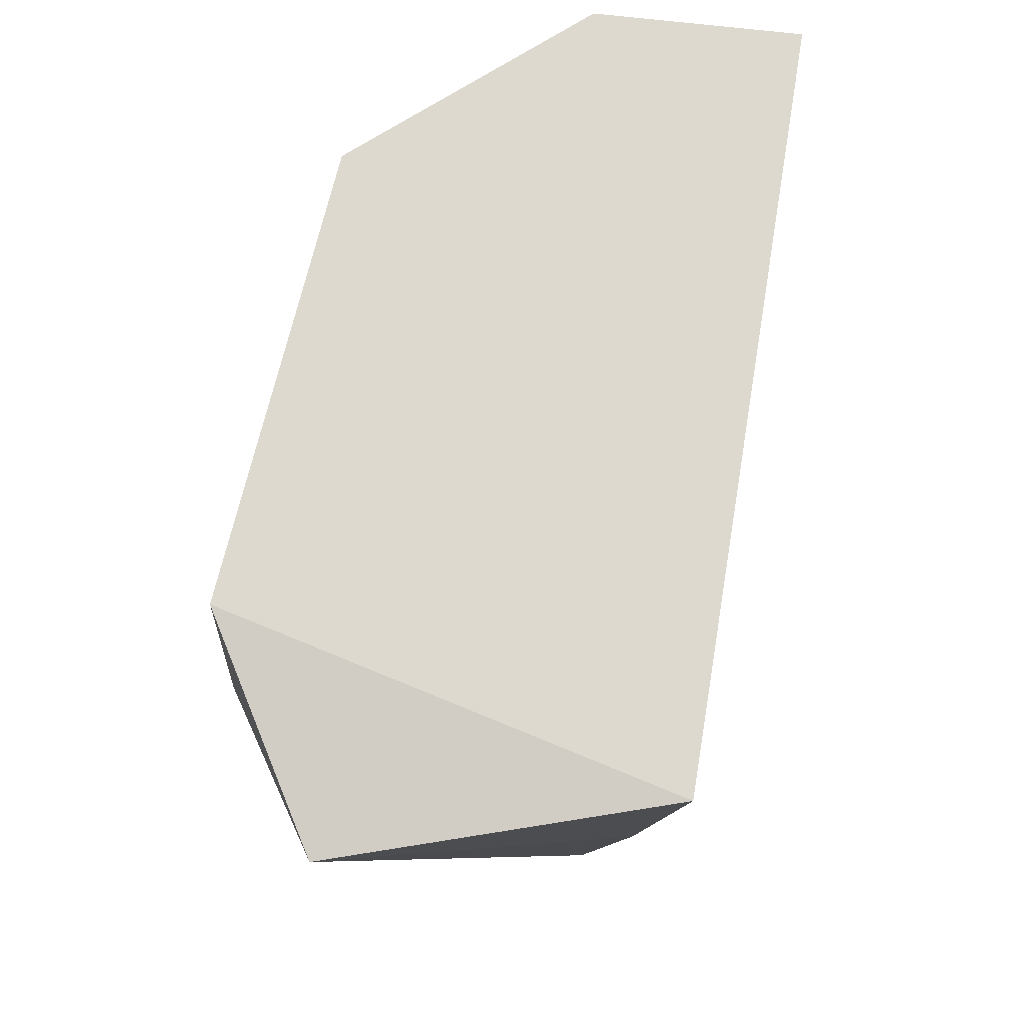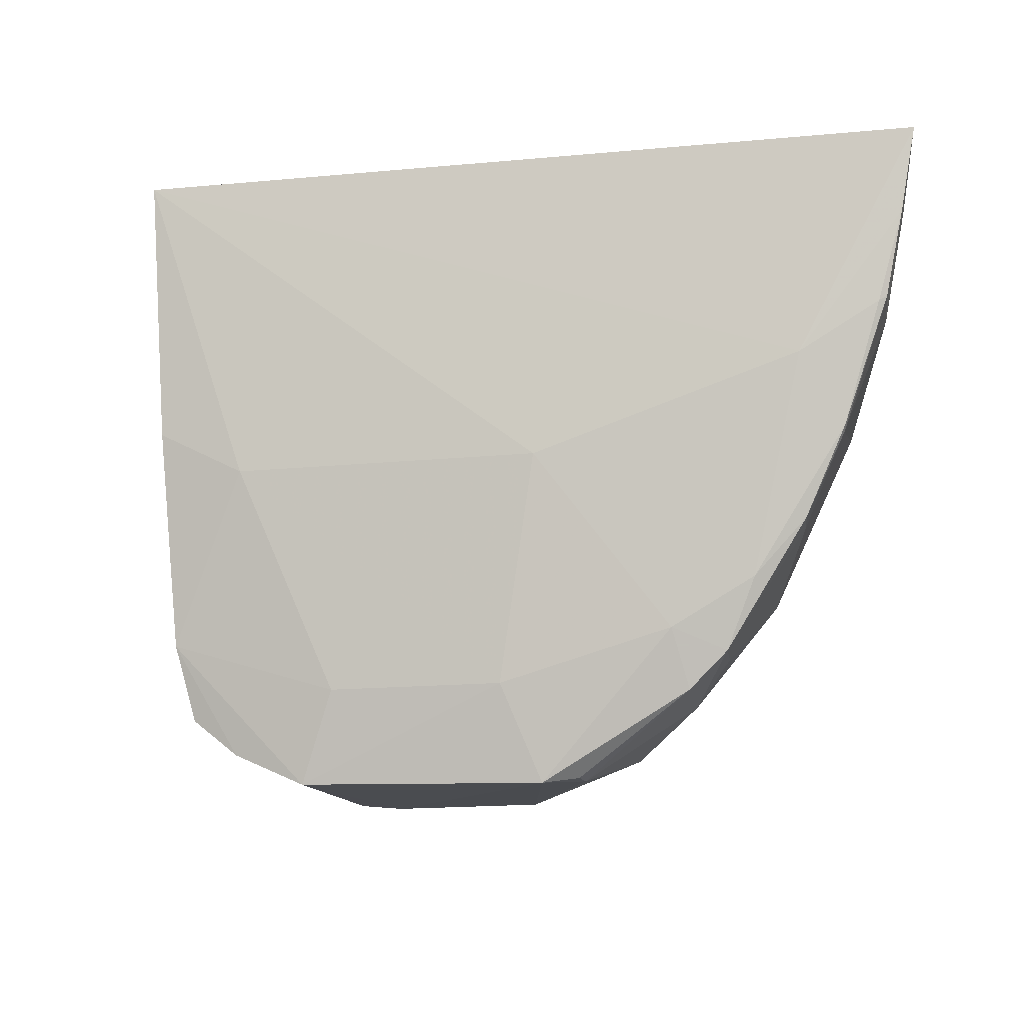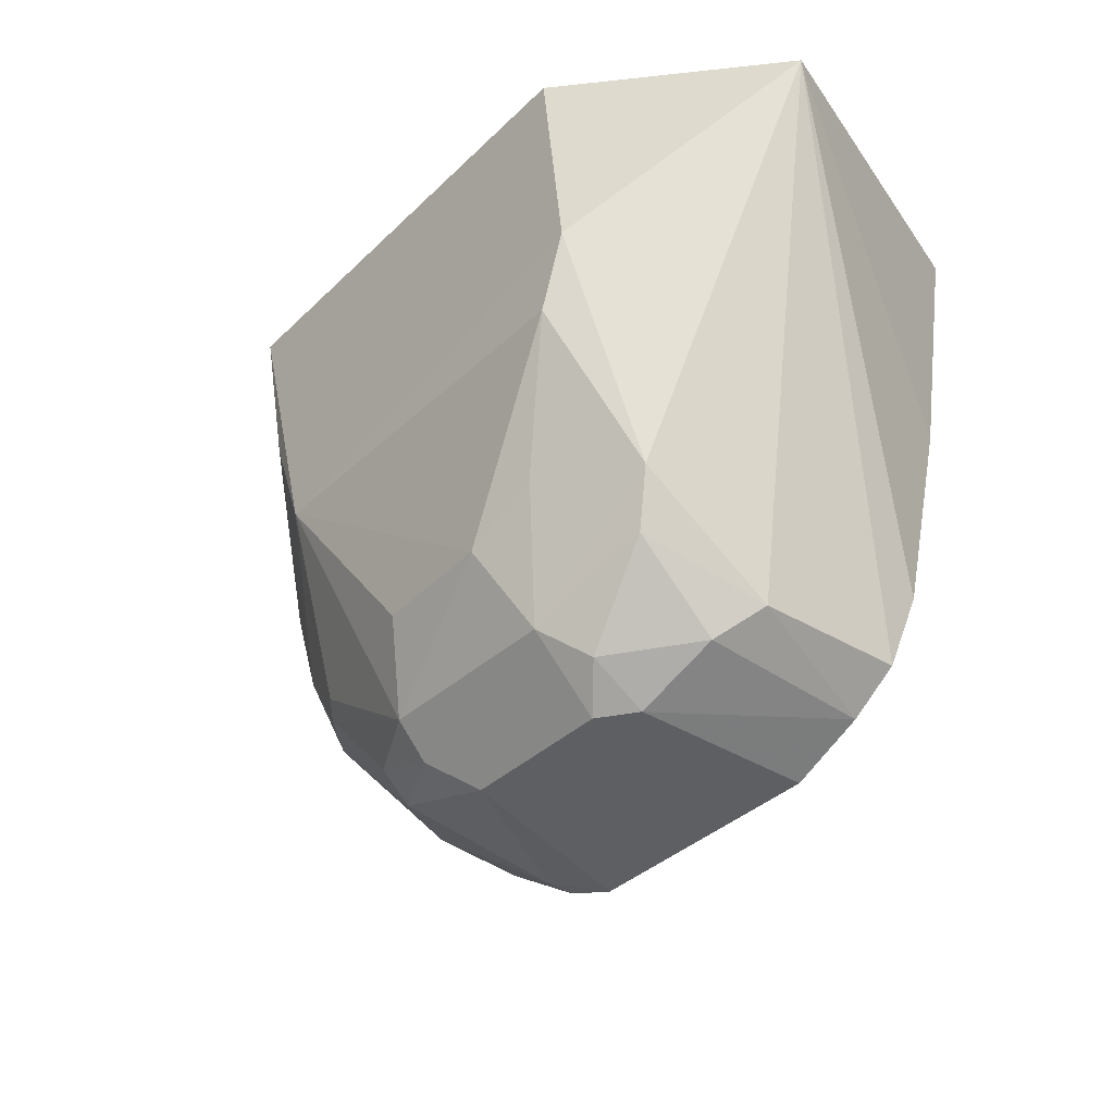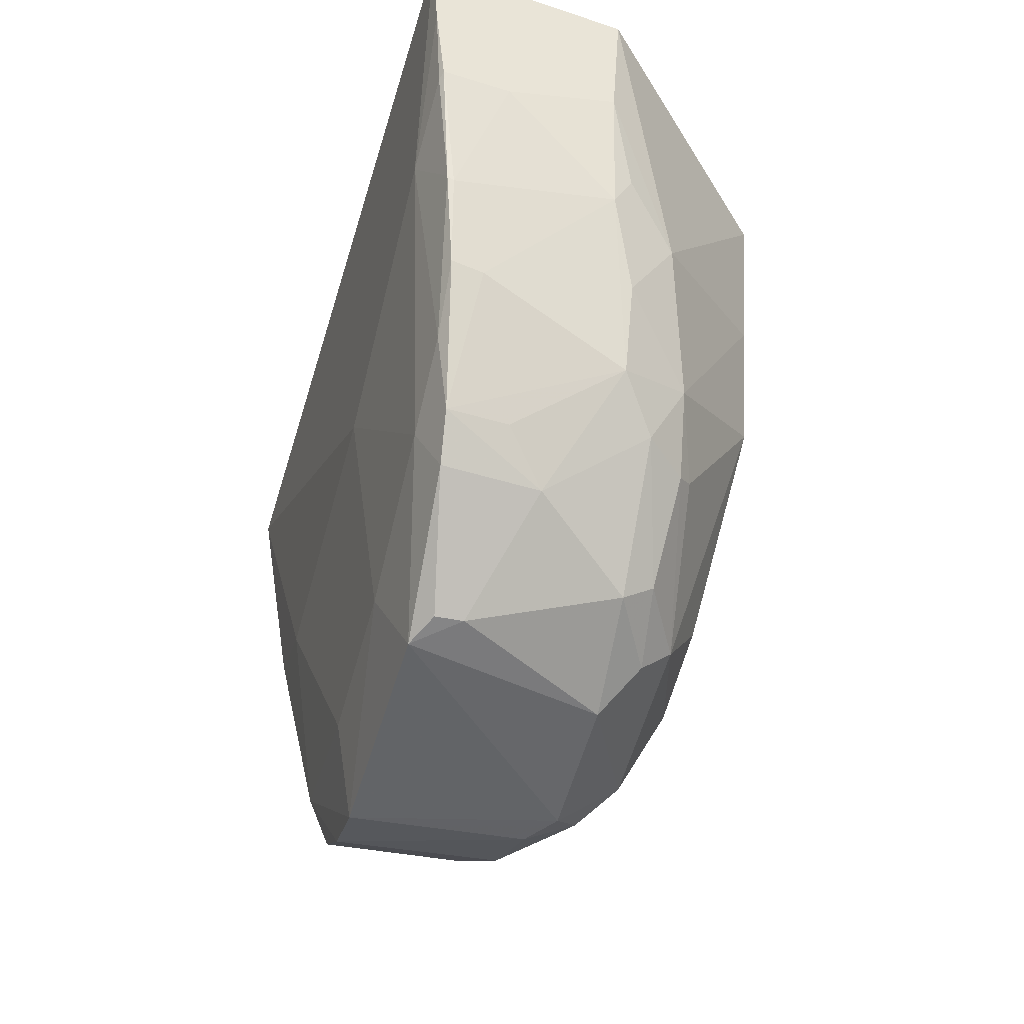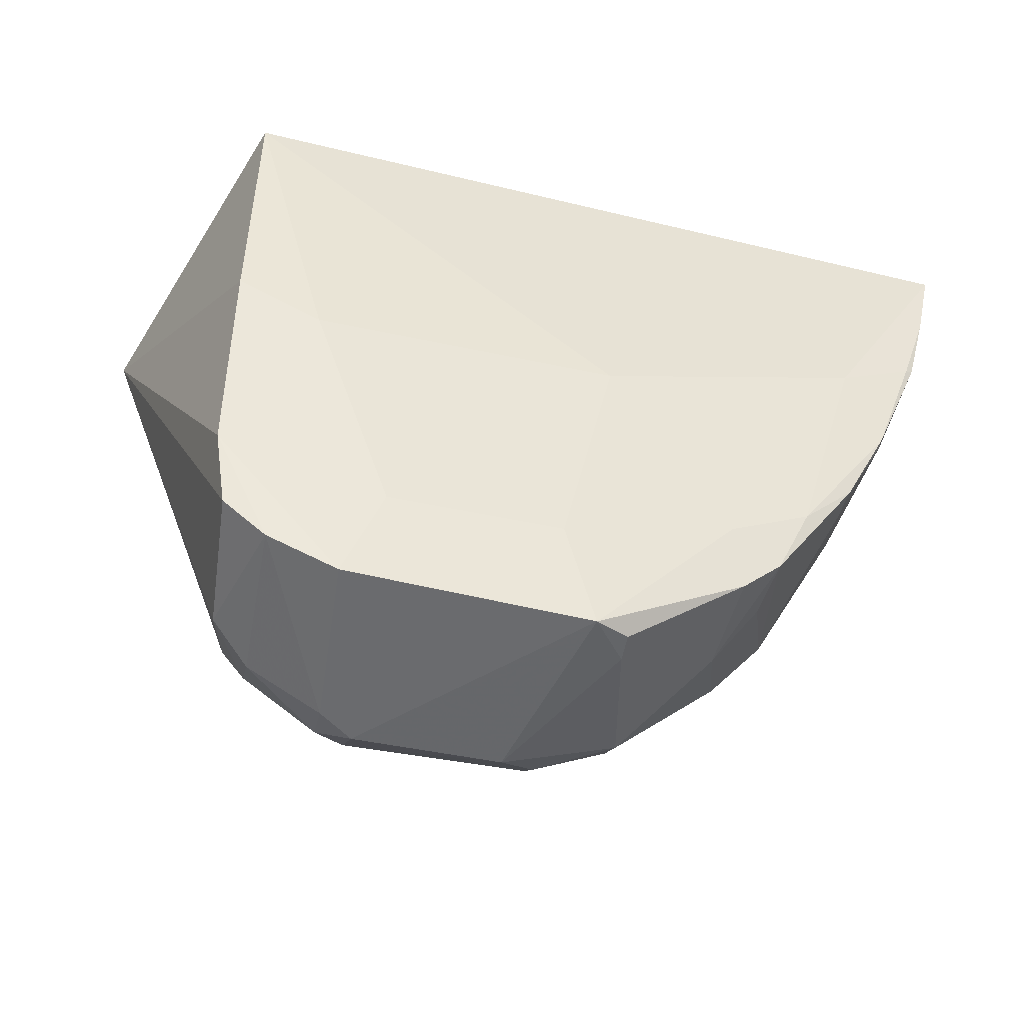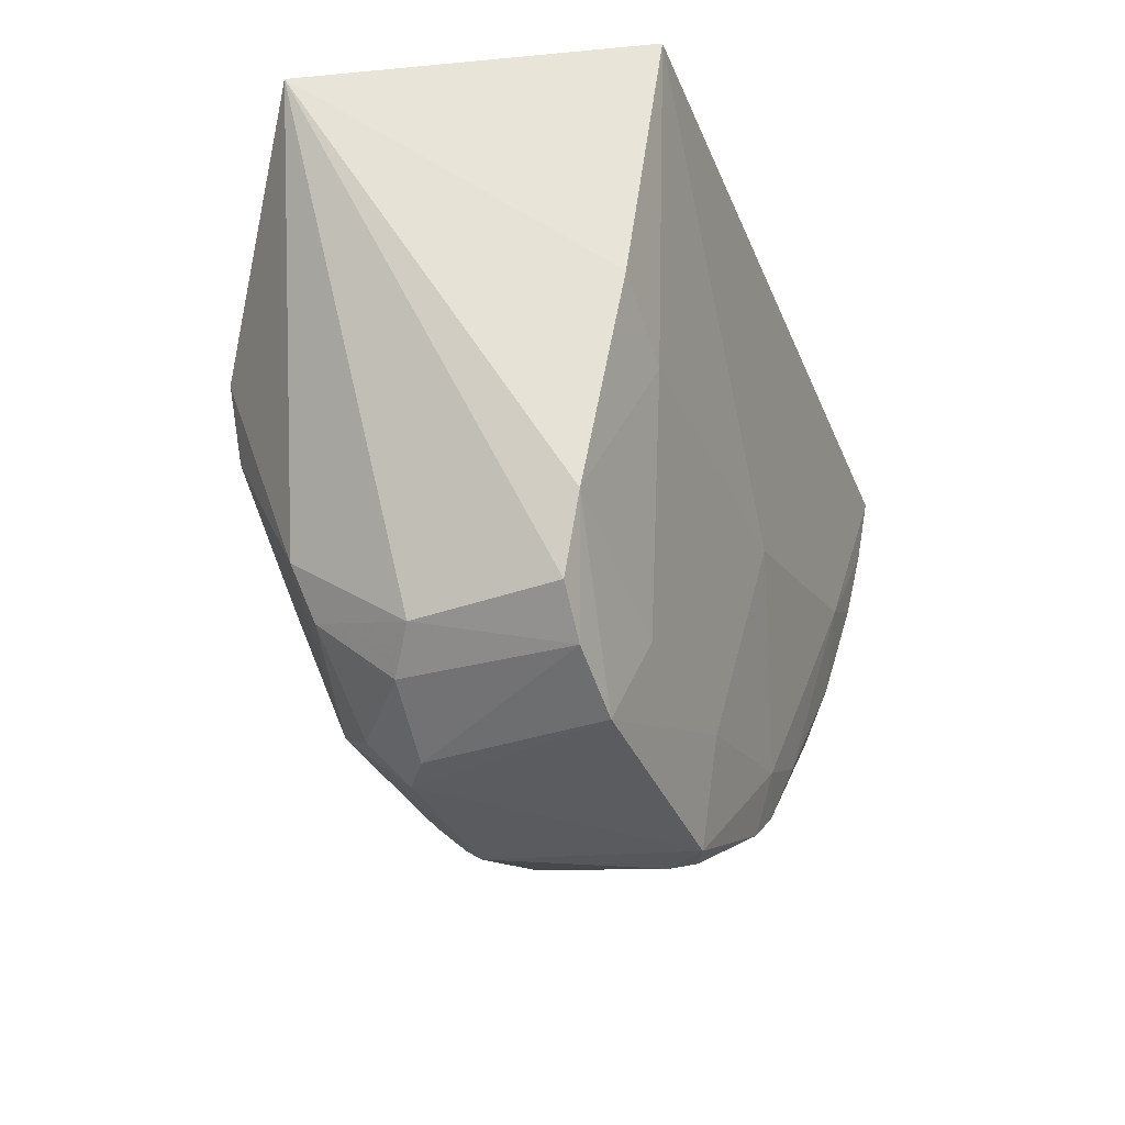
<metadata>
{"format":"obj","ext":"obj","renderer":"f3d","projection":"perspective","resolution":1024,"background":"white","views":[{"elev":71.5,"azim":101.5,"up":"+Y"},{"elev":-15.6,"azim":-167.8,"up":"+Y"},{"elev":-38.3,"azim":48.6,"up":"+Y"},{"elev":-52.4,"azim":-104.8,"up":"+Y"},{"elev":-53.9,"azim":167.4,"up":"+Y"},{"elev":-34.0,"azim":111.8,"up":"+Y"}]}
</metadata>
<code>
v 0.01768 -0.06798 0.04114
v 0.03483 -0.0709 0.02961
v 0.02516 -0.06819 0.002526
v -0.04001 -0.06778 0.004787
v -0.003245 -0.1191 0.02881
v 0.02064 -0.1053 0.03393
v -0.02134 -0.06781 0.03982
v -0.007204 -0.1196 0.01221
v 0.01977 -0.08615 0.04107
v 0.02285 -0.1135 0.01157
v -0.0257 -0.103 0.0252
v -0.007754 -0.09325 0.00616
v -0.01445 -0.09166 0.04002
v 0.02418 -0.1073 0.009848
v 0.02195 -0.1135 0.02362
v 0.01323 -0.1192 0.01187
v -0.0385 -0.06779 0.02218
v -0.01288 -0.1156 0.02823
v -0.02972 -0.09901 0.009692
v -0.02986 -0.08599 0.006173
v 0.006353 -0.107 0.03806
v -0.02927 -0.08893 0.02882
v 0.02477 -0.08956 0.005984
v 0.0121 -0.1164 0.03133
v 0.009267 -0.1191 0.02893
v 0.01915 -0.1165 0.01187
v -0.004165 -0.1117 0.009771
v -0.01015 -0.1191 0.01598
v -0.01883 -0.1063 0.03176
v -0.03675 -0.0816 0.01259
v -0.03644 -0.08197 0.006573
v -0.01847 -0.1077 0.00964
v 0.01737 -0.09233 0.04089
v -0.006438 -0.1136 0.03432
v -0.01874 -0.08181 0.03939
v -0.03291 -0.08883 0.02269
v 0.01766 -0.09323 0.006097
v 0.01863 -0.1159 0.02598
v 0.009343 -0.1139 0.03449
v -0.0196 -0.1125 0.01162
v -0.02197 -0.1061 0.02827
v -0.02298 -0.1002 0.03115
v -0.03867 -0.07464 0.005633
v -0.02535 -0.1037 0.009769
v -0.03308 -0.09224 0.008908
v -0.006566 -0.1162 0.03165
v -0.01274 -0.1135 0.03091
v -0.003537 -0.1071 0.0376
v -0.01769 -0.1052 0.03295
v -0.03637 -0.07804 0.022
v -0.02909 -0.09581 0.02502
v -0.0294 -0.09926 0.01242
v 0.01026 -0.1116 0.009778
v 0.01856 -0.1096 0.03267
v 0.0122 -0.119 0.0268
v 0.01253 -0.1036 0.03781
v -0.01006 -0.1191 0.01362
v -0.01917 -0.1125 0.01985
v -0.0371 -0.08156 0.006813
v -0.03317 -0.09188 0.008337
v -0.02281 -0.1095 0.01121
v -0.03313 -0.08564 0.02421
v -0.02241 -0.1092 0.01639
f 1 2 3
f 1 3 4
f 7 1 4
f 9 6 2
f 9 2 1
f 13 9 1
f 13 1 7
f 14 2 10
f 15 10 2
f 15 2 6
f 17 7 4
f 20 4 3
f 20 3 12
f 22 7 17
f 23 3 2
f 23 2 14
f 25 5 8
f 25 8 16
f 26 16 14
f 26 14 10
f 26 10 15
f 27 16 8
f 28 8 5
f 28 5 18
f 32 27 8
f 32 20 12
f 32 12 27
f 33 6 9
f 33 9 13
f 33 13 21
f 35 13 7
f 35 7 22
f 37 12 3
f 37 3 23
f 37 27 12
f 37 23 14
f 38 26 15
f 39 21 34
f 39 25 24
f 39 5 25
f 40 32 8
f 42 41 29
f 42 11 41
f 42 35 22
f 42 13 35
f 43 30 17
f 43 17 4
f 43 4 20
f 43 20 31
f 44 20 32
f 45 36 30
f 46 18 5
f 46 39 34
f 46 5 39
f 47 34 29
f 47 46 34
f 47 18 46
f 47 41 18
f 47 29 41
f 48 34 21
f 48 21 13
f 48 13 34
f 49 34 13
f 49 29 34
f 49 42 29
f 49 13 42
f 50 22 17
f 50 17 30
f 50 30 36
f 51 36 11
f 51 22 36
f 51 42 22
f 51 11 42
f 52 11 36
f 52 45 19
f 52 36 45
f 53 16 27
f 53 27 37
f 53 37 14
f 53 14 16
f 54 38 15
f 54 15 6
f 54 24 38
f 54 39 24
f 54 6 39
f 55 38 24
f 55 24 25
f 55 25 16
f 55 16 26
f 55 26 38
f 56 33 21
f 56 21 39
f 56 39 6
f 56 6 33
f 57 40 8
f 57 8 28
f 57 28 40
f 58 40 28
f 58 28 18
f 58 41 11
f 58 18 41
f 59 43 31
f 59 30 43
f 59 45 30
f 60 31 20
f 60 20 44
f 60 44 19
f 60 59 31
f 60 19 45
f 60 45 59
f 61 19 44
f 61 52 19
f 61 40 58
f 61 11 52
f 61 44 32
f 61 32 40
f 62 50 36
f 62 36 22
f 62 22 50
f 63 61 58
f 63 58 11
f 63 11 61

</code>
